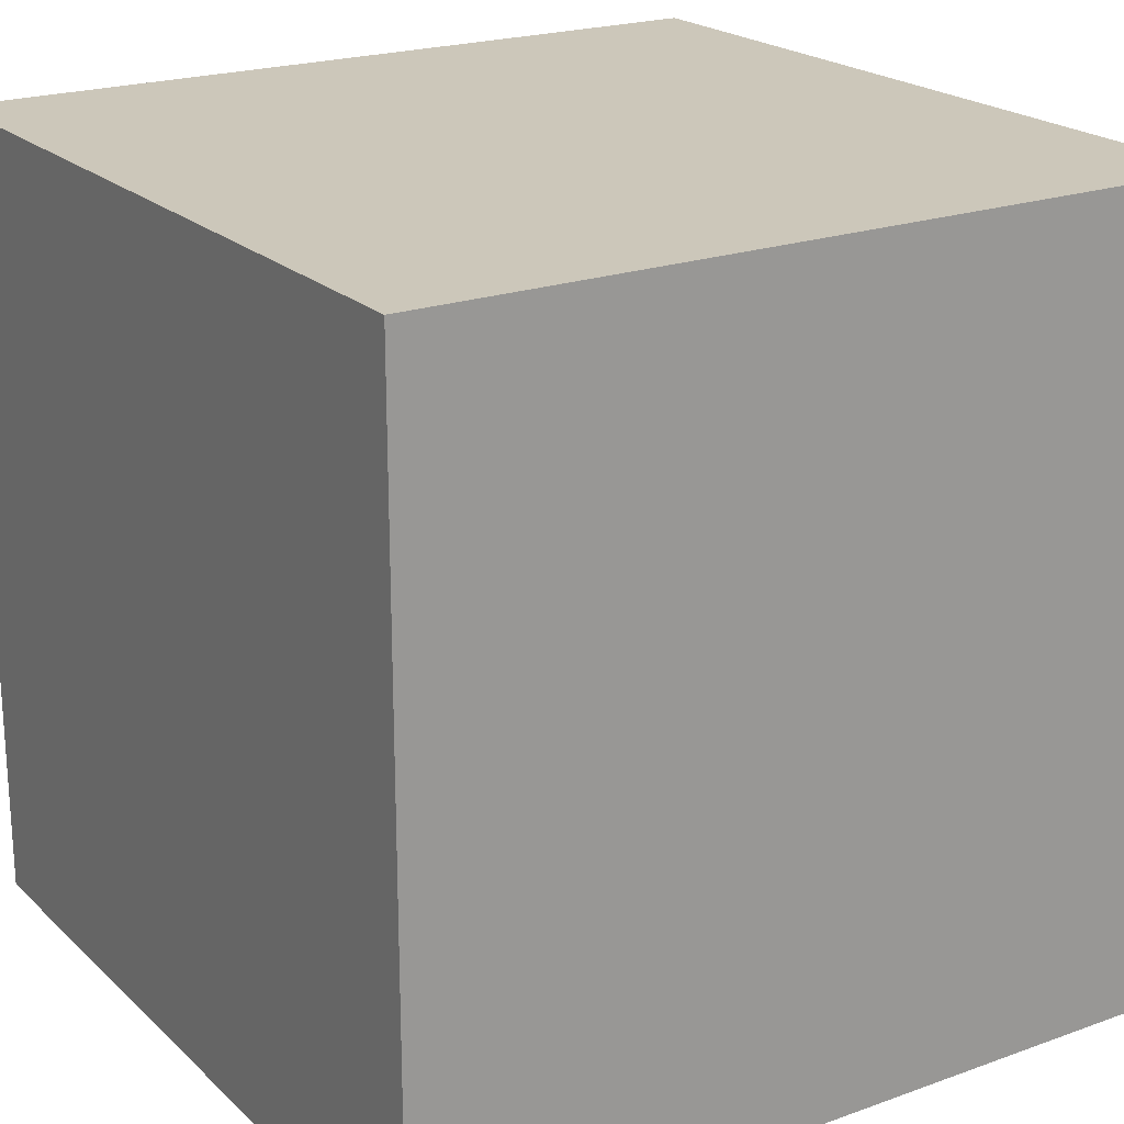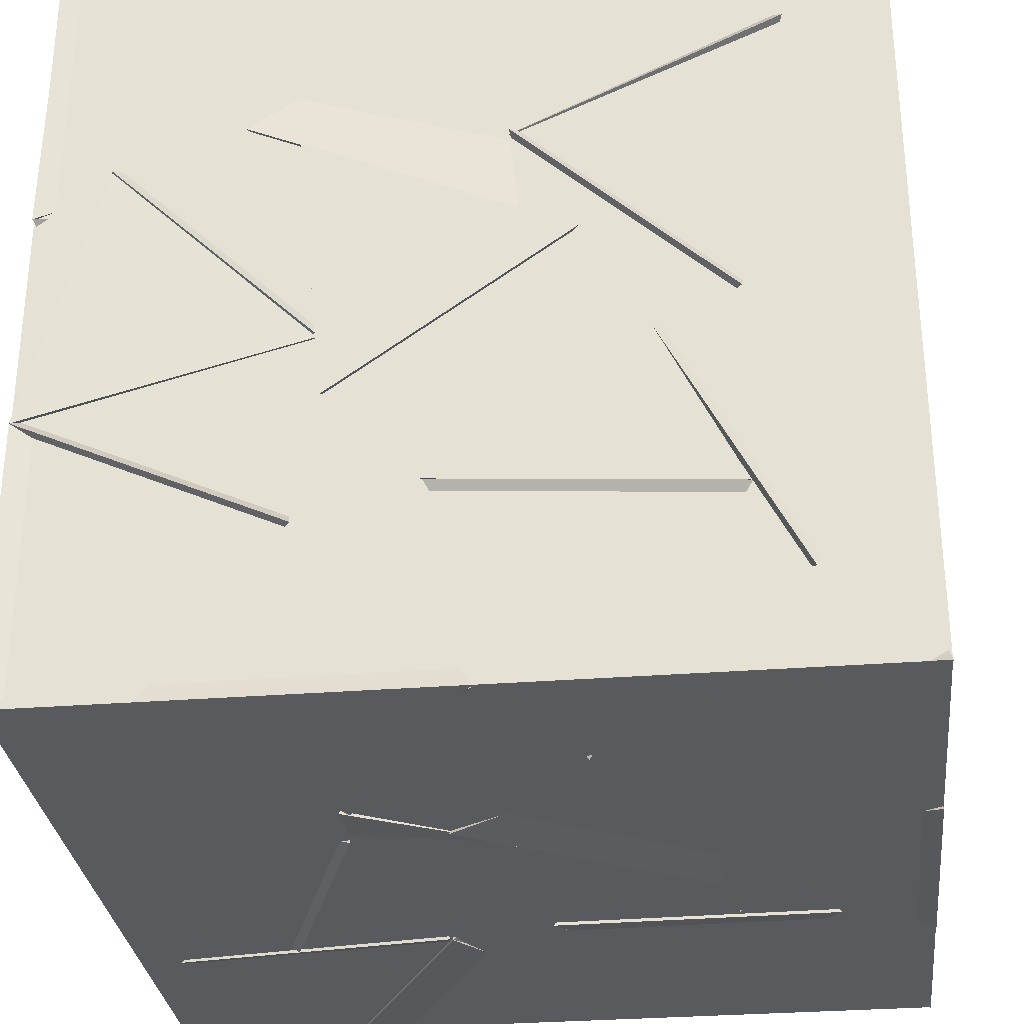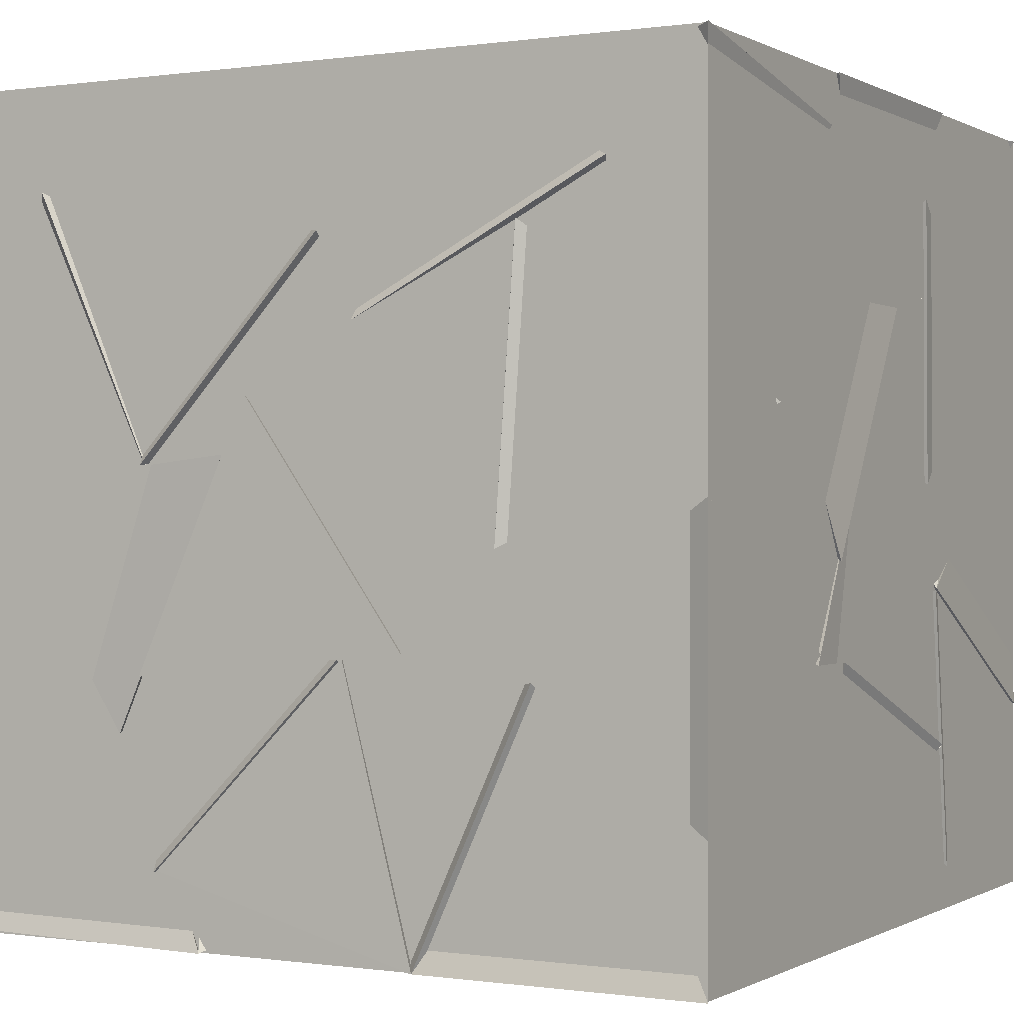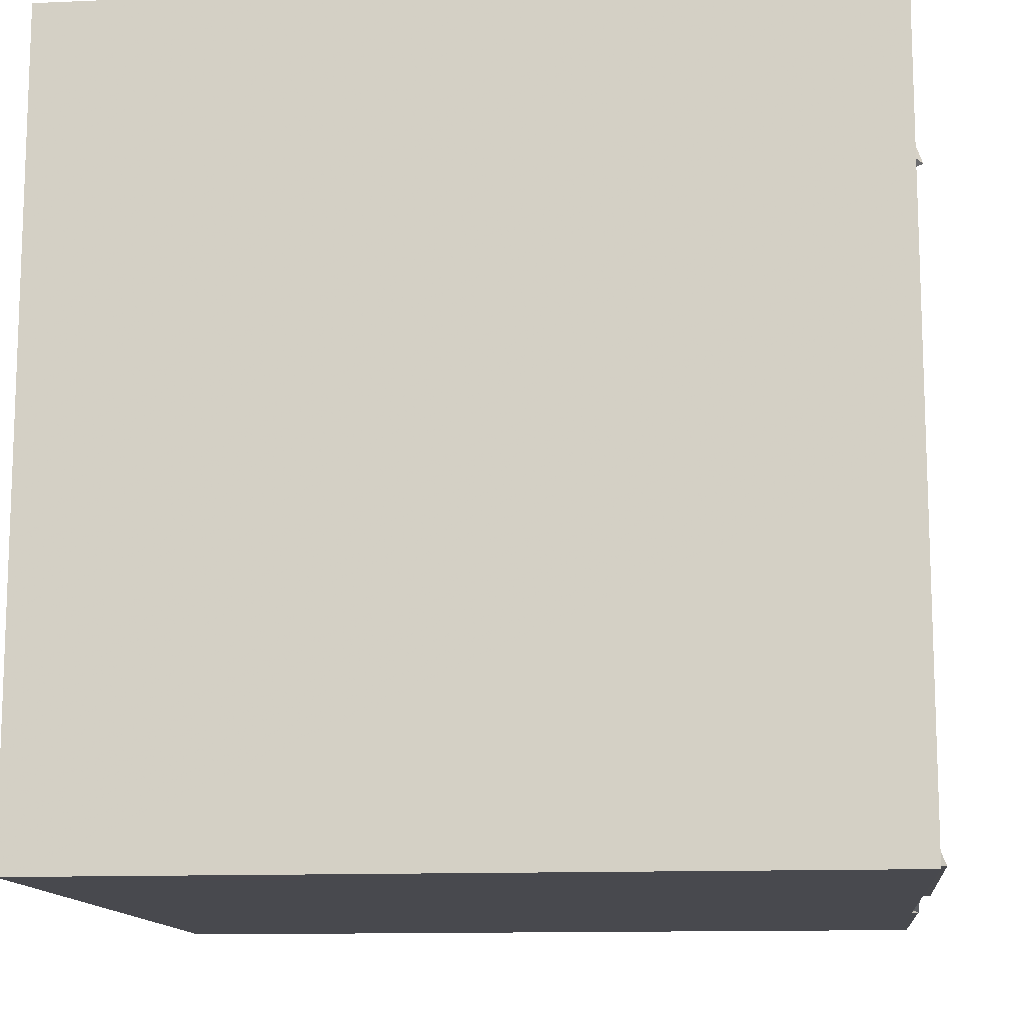
<metadata>
{"format":"obj","ext":"obj","renderer":"f3d","projection":"perspective","resolution":1024,"background":"white","views":[{"elev":21.3,"azim":-32.6,"up":"+Z"},{"elev":-30.7,"azim":96.5,"up":"+Z"},{"elev":-0.0,"azim":118.6,"up":"+Y"},{"elev":-12.6,"azim":5.8,"up":"+Y"}]}
</metadata>
<code>
v 20.88 20.34 18.58
v 21.42 20.89 19.21
v 21.42 19.89 19.29
v 20.61 20.41 19.54
v 21.42 20.88 19.93
v 20.84 20.96 20.73
v 21.42 20.15 20.61
v 20.62 20.29 20.02
v 20.05 19.62 20.84
v 20.98 19.62 20.49
v 20.21 19.73 19.86
v 20.44 20.47 20.5
v 19.63 20.53 20.37
v 19.67 20.38 19.38
v 19.66 21.31 19.75
v 18.84 20.74 19.81
v 19.4 19.17 18.58
v 19.26 18.58 19.37
v 19.86 19.38 19.44
v 20.15 18.58 18.9
v 20.45 19.49 19.67
v 20.26 18.75 19.03
v 20.24 18.58 20.01
v 21.11 18.76 19.55
v 18.88 20.43 20.59
v 18.58 20.96 21.38
v 19.44 20.46 21.42
v 18.58 19.96 21.42
v 18.86 19.12 20.66
v 19.57 19.81 20.78
v 18.81 19.76 21.42
v 19.51 19.05 21.42
v 19.4 20.6 19.43
v 18.71 20.61 18.7
v 19.56 20.1 18.58
v 19.57 21.1 18.58
v 20.65 20.37 19.15
v 20.54 19.52 18.63
v 21.16 19.55 19.42
v 21.4 20.03 18.58
v 20.85 19.31 19.96
v 21.42 19.49 19.16
v 20.62 18.9 19.08
v 21.42 18.58 19.58
v 19.74 20.33 20.51
v 20 20.75 21.37
v 19.11 20.32 21.28
v 19.93 19.76 21.3
v 18.93 18.65 21.18
v 19.53 19.44 21.07
v 19.9 18.58 21.42
v 19.63 18.65 20.46
v 18.59 20.24 20.66
v 19.36 19.61 20.75
v 18.6 19.56 21.39
v 19.23 20.34 21.42
v 21.42 19.05 18.58
v 20.56 19.55 18.58
v 21.13 19.55 19.39
v 21.42 20.05 18.58
v 19.39 19.88 21.41
v 20.33 19.54 21.42
v 19.67 19.19 20.75
v 20.02 20.12 20.67
v 19.22 19.41 20.67
v 19.92 20.13 20.66
v 20.18 19.18 20.81
v 19.87 19.47 19.91
v 18.84 21.42 19.54
v 19.54 21.39 18.83
v 19.8 21.42 19.8
v 19.38 20.6 19.42
v 20.69 19.07 19.52
v 20.22 19.58 18.8
v 21.06 19.07 18.59
v 20.21 18.58 18.8
v 19.56 19.53 19.85
v 20.06 19.24 20.66
v 19.07 19.42 20.71
v 19.41 18.62 20.23
v 20.12 19.81 19.42
v 20.06 20.37 18.6
v 19.58 19.5 18.64
v 20.57 19.51 18.58
v 20.69 19.43 20.34
v 20.55 18.58 20.85
v 19.79 19 20.36
v 20.53 18.58 19.85
v 20.37 20.49 19.54
v 20.09 19.54 19.7
v 19.93 19.97 18.81
v 19.4 20.26 19.61
v 20.71 18.95 19.79
v 20.97 19.64 20.45
v 20.05 19.27 20.46
v 20.34 19.88 19.72
v 20.13 20.12 20.7
v 20.28 19.44 21.42
v 20.95 20.17 21.26
v 20.85 19.43 20.6
v 19.21 20.63 20.24
v 20.19 20.82 20.2
v 19.58 21.42 20.72
v 19.54 21.42 19.72
v 20.53 19.94 18.84
v 21.18 19.77 19.57
v 20.97 19.05 18.91
v 20.28 19.33 19.59
v 20.87 20.34 21.42
v 20.6 20.74 20.55
v 21.42 21.06 21.01
v 21.4 20.15 20.6
v 19.54 21.42 19.85
v 19.48 21.2 20.82
v 18.65 21.39 20.3
v 19.16 20.54 20.14
v 20.78 20.07 21.42
v 20.94 21.06 21.42
v 20.57 20.61 20.6
v 20.01 20.71 21.42
v 19.17 21.23 19.78
v 18.65 20.96 18.97
v 18.58 20.42 19.81
v 19.42 20.4 19.27
v 18.58 20.4 19.82
v 18.58 19.98 18.91
v 19.41 20.39 19.27
v 19.07 19.54 19.67
v 20.87 19.65 20.68
v 20.61 18.97 19.99
v 21.42 19.54 19.85
v 21.42 18.83 20.55
v 21.42 20.88 19.21
v 21.42 20.44 20.11
v 21.42 19.88 19.29
v 20.61 20.4 19.54
v 20.02 20.7 21.42
v 20.81 20.1 21.31
v 20.14 20.18 20.57
v 19.9 19.7 21.42
v 20.4 21.42 18.58
v 19.9 21.29 19.43
v 19.9 20.57 18.74
v 19.4 21.42 18.58
v 20.4 19.44 21.42
v 20.9 18.58 21.37
v 20.35 18.89 20.59
v 19.9 18.58 21.42
v 20.6 18.98 19.98
v 21.42 18.58 19.58
v 21.42 18.83 20.54
v 21.41 19.54 19.84
v 21.03 20.21 21.2
v 20.38 19.47 21.42
v 20.89 19.45 20.56
v 21.37 19.29 21.42
v 19.4 20.4 20.19
v 18.58 19.93 19.86
v 18.59 20.34 20.77
v 18.58 20.92 19.96
v 18.9 20.43 20.62
v 19.49 20.47 21.42
v 19.37 21.28 20.85
v 18.62 20.96 21.42
v 19.12 19.49 20.61
v 19.38 18.59 20.27
v 19.52 19.4 19.7
v 18.59 19.06 19.88
v 20.68 20.67 20.76
v 20.67 21.42 21.42
v 21.42 20.77 21.42
v 21.33 21.42 20.67
v 19.76 19.42 19.64
v 19.65 20.42 19.67
v 18.85 19.83 19.73
v 19.49 19.87 20.49
v 19.24 18.58 18.7
v 18.58 19.32 18.78
v 19.32 19.24 19.44
v 18.58 18.58 19.45
v 18.58 21.42 20.35
v 19.44 21.4 19.85
v 18.89 20.58 19.92
v 18.58 21.34 19.36
v 20.87 21.42 19.66
v 21.42 20.6 19.8
v 20.61 20.57 19.22
v 21.42 21.06 18.91
v 20.16 19.58 19.71
v 20.58 20.46 19.48
v 19.62 20.42 19.77
v 20.35 20.24 20.43
v 19.73 19.39 20.15
v 20.2 18.58 19.82
v 19.78 18.58 20.73
v 19.21 18.58 19.91
v 20.92 21.42 19.94
v 20.76 21.41 18.95
v 20.55 20.6 19.5
v 19.98 21.42 19.58
v 18.58 20.93 19.95
v 19.15 21.25 20.71
v 18.58 20.43 20.81
v 19.38 20.41 20.22
v 19.59 20.75 18.58
v 19.37 20.48 19.52
v 19.68 21.41 19.33
v 20.32 20.64 19.26
v 21.42 20.18 20.28
v 21.34 20.08 21.27
v 20.58 19.82 20.68
v 21.41 19.27 20.69
v 20.34 19.51 18.58
v 20.15 18.59 18.9
v 19.86 19.38 19.44
v 19.4 19.17 18.58
v 19.39 20.29 19.5
v 19.53 19.75 18.67
v 19.56 20.75 18.62
v 20.3 20.25 19.08
v 20.14 18.63 19.76
v 20 19.27 20.52
v 19.5 19.4 19.67
v 20.49 19.57 19.7
v 20.25 18.58 19.85
v 20.26 18.6 18.85
v 20.05 19.43 19.37
v 19.39 18.67 19.35
v 20.01 19.7 20.39
v 20.32 19.46 21.31
v 20.94 19.36 20.52
v 20.15 18.74 20.63
v 19.86 20.7 18.58
v 20.86 20.71 18.63
v 20.32 20.39 19.41
v 20.38 19.84 18.58
v 18.6 20.97 18.99
v 19.4 20.43 19.24
v 18.58 20.39 19.81
v 18.58 19.97 18.9
v 18.6 20.21 18.77
v 19.46 19.73 18.58
v 19.01 19.61 19.46
v 19.44 20.48 19.23
v 21.19 21.12 20.69
v 20.24 21.42 20.74
v 20.46 20.56 20.29
v 20.72 21.42 19.86
v 19.93 19.97 18.8
v 19.23 20 19.51
v 20.1 19.54 19.69
v 19.43 19.14 19.06
v 20.12 21.3 20.47
v 19.44 20.58 20.33
v 20.13 20.48 21.04
v 19.4 21.15 21.15
v 18.74 18.79 19.55
v 19.44 19.45 19.27
v 18.59 19.37 18.75
v 18.58 19.77 19.67
v 20.15 19.55 19.75
v 19.62 20.4 19.78
v 19.51 19.72 20.5
v 20.36 20.24 20.44
v 21.42 18.58 18.58
v 20.56 18.6 19.08
v 21.42 18.58 19.58
v 21.15 19.4 19.08
v 19.39 19.4 19.89
v 18.58 19.3 20.46
v 18.58 19.94 19.7
v 18.58 18.96 19.52
v 19.47 19.72 18.58
v 19.33 19.24 19.44
v 19.35 18.73 18.58
v 18.58 19.33 18.79
v 20.55 20.39 20.32
v 20.26 20.5 19.37
v 19.66 20.8 20.11
v 20.5 21.3 19.9
v 20.56 18.58 20.87
v 21.42 18.59 21.37
v 21.42 18.58 20.37
v 21.13 19.4 20.86
v 20.96 21.2 19.4
v 21.06 20.49 18.71
v 20.31 20.44 19.37
v 20.3 21.13 18.65
v 20.4 19.47 21.42
v 20.89 19.45 20.55
v 21.38 19.29 21.41
v 20.74 18.6 21.06
v 19.39 19.61 20.73
v 18.58 19.09 20.48
v 18.58 20.09 20.4
v 18.58 19.66 21.3
v 19.83 20.35 20.47
v 19.57 20.57 21.41
v 18.93 20.08 20.82
v 19.13 21.04 20.64
v 20.61 20.59 20.44
v 20.31 20.63 19.48
v 21.28 20.6 19.7
v 20.75 21.42 19.9
v 20.55 18.58 20.87
v 21 19.44 20.65
v 20.59 18.89 19.92
v 21.42 18.58 20.37
v 21.42 20.37 20.2
v 20.61 19.8 20.14
v 21.42 19.56 19.61
v 21.42 19.46 20.61
v 18.62 20.26 18.64
v 18.91 19.7 19.41
v 19.46 19.73 18.58
v 18.58 19.26 18.58
v 19.65 20.16 20.24
v 19.45 20.45 19.3
v 18.84 19.81 19.76
v 18.87 20.76 20.05
v 19.92 19.14 20.6
v 20.4 19.44 21.42
v 19.9 18.58 21.42
v 19.4 19.44 21.39
v 20.3 19.49 19.37
v 20.87 19.31 20.17
v 21.22 19.88 19.43
v 20.49 20.22 20.02
v 18.94 18.65 21.17
v 18.82 19.27 20.4
v 19.53 19.45 21.08
v 19.63 18.68 20.45
v 19.98 21.42 20.72
v 20.98 21.42 20.8
v 20.42 20.87 21.42
v 20.5 20.61 20.46
v 21.16 19.86 19.51
v 21.37 20.58 20.18
v 20.63 19.93 20.36
v 20.53 20.62 19.64
v 18.58 21.42 21.35
v 18.82 20.59 20.85
v 18.58 21.42 20.35
v 19.44 21.37 20.85
v 20.42 19.98 18.69
v 20.1 19.61 19.56
v 20.39 20.57 19.5
v 21.07 19.84 19.44
v 20.48 21.3 19.91
v 19.65 20.79 20.11
v 19.68 21.41 19.33
v 20.2 20.56 19.3
v 19.73 18.58 19.86
v 19.09 18.71 19.1
v 19.42 19.5 19.62
v 18.78 18.85 20.04
v 18.8 20.29 20.85
v 19.64 20.58 20.38
v 18.93 20.08 19.88
v 19.48 19.61 20.58
v 18.58 19.58 21.42
v 18.82 19.08 20.59
v 18.58 18.58 21.42
v 19.44 19.08 21.38
v 20.03 20.78 18.68
v 19.91 21.36 19.48
v 20.55 20.59 19.51
v 20.76 21.4 18.96
v 19.54 21.42 18.85
v 18.98 20.61 18.99
v 18.58 21.42 18.58
v 18.82 21.42 19.55
v 21.4 20.15 20.59
v 20.81 20.4 21.36
v 20.47 19.78 20.65
v 20.61 20.75 20.45
v 18.86 19.4 20.32
v 18.58 18.58 20.82
v 18.58 18.58 19.82
v 19.44 18.58 20.32
v 20.53 20.34 20.2
v 19.84 20.05 20.85
v 19.71 20.89 20.33
v 20.4 20.85 21.05
v 18.61 19.26 20.48
v 18.74 20.25 20.44
v 19.48 19.66 20.75
v 19.21 19.66 19.79
v 20.35 20.57 20.23
v 19.73 21.28 19.89
v 20.72 21.42 19.86
v 20.24 21.42 20.74
v 21.42 21.42 18.58
v 20.44 21.25 18.59
v 21.08 20.5 18.77
v 20.96 21.23 19.44
v 20.41 21.42 21.42
v 19.89 21.42 20.57
v 20.15 20.56 20.99
v 19.45 21.13 21.42
v 18.55 18.58 18.59
v 18.55 18.58 21.44
v 18.55 21.42 21.44
v 18.55 21.42 18.59
v 21.4 18.58 18.59
v 21.4 21.42 18.59
v 21.4 21.42 21.44
v 21.4 18.58 21.44
f 1 2 3
f 1 4 2
f 1 3 4
f 2 4 3
f 5 6 7
f 5 8 6
f 5 7 8
f 6 8 7
f 9 10 11
f 9 12 10
f 9 11 12
f 10 12 11
f 13 14 15
f 13 16 14
f 13 15 16
f 14 16 15
f 17 18 19
f 17 20 18
f 17 19 20
f 18 20 19
f 21 22 23
f 21 24 22
f 21 23 24
f 22 24 23
f 25 26 27
f 25 28 26
f 25 27 28
f 26 28 27
f 29 30 31
f 29 32 30
f 29 31 32
f 30 32 31
f 33 34 35
f 33 36 34
f 33 35 36
f 34 36 35
f 37 38 39
f 37 40 38
f 37 39 40
f 38 40 39
f 41 42 43
f 41 44 42
f 41 43 44
f 42 44 43
f 45 46 47
f 45 48 46
f 45 47 48
f 46 48 47
f 49 50 51
f 49 52 50
f 49 51 52
f 50 52 51
f 53 54 55
f 53 56 54
f 53 55 56
f 54 56 55
f 57 58 59
f 57 60 58
f 57 59 60
f 58 60 59
f 61 62 63
f 61 64 62
f 61 63 64
f 62 64 63
f 65 66 67
f 65 68 66
f 65 67 68
f 66 68 67
f 69 70 71
f 69 72 70
f 69 71 72
f 70 72 71
f 73 74 75
f 73 76 74
f 73 75 76
f 74 76 75
f 77 78 79
f 77 80 78
f 77 79 80
f 78 80 79
f 81 82 83
f 81 84 82
f 81 83 84
f 82 84 83
f 85 86 87
f 85 88 86
f 85 87 88
f 86 88 87
f 89 90 91
f 89 92 90
f 89 91 92
f 90 92 91
f 93 94 95
f 93 96 94
f 93 95 96
f 94 96 95
f 97 98 99
f 97 100 98
f 97 99 100
f 98 100 99
f 101 102 103
f 101 104 102
f 101 103 104
f 102 104 103
f 105 106 107
f 105 108 106
f 105 107 108
f 106 108 107
f 109 110 111
f 109 112 110
f 109 111 112
f 110 112 111
f 113 114 115
f 113 116 114
f 113 115 116
f 114 116 115
f 117 118 119
f 117 120 118
f 117 119 120
f 118 120 119
f 121 122 123
f 121 124 122
f 121 123 124
f 122 124 123
f 125 126 127
f 125 128 126
f 125 127 128
f 126 128 127
f 129 130 131
f 129 132 130
f 129 131 132
f 130 132 131
f 133 134 135
f 133 136 134
f 133 135 136
f 134 136 135
f 137 138 139
f 137 140 138
f 137 139 140
f 138 140 139
f 141 142 143
f 141 144 142
f 141 143 144
f 142 144 143
f 145 146 147
f 145 148 146
f 145 147 148
f 146 148 147
f 149 150 151
f 149 152 150
f 149 151 152
f 150 152 151
f 153 154 155
f 153 156 154
f 153 155 156
f 154 156 155
f 157 158 159
f 157 160 158
f 157 159 160
f 158 160 159
f 161 162 163
f 161 164 162
f 161 163 164
f 162 164 163
f 165 166 167
f 165 168 166
f 165 167 168
f 166 168 167
f 169 170 171
f 169 172 170
f 169 171 172
f 170 172 171
f 173 174 175
f 173 176 174
f 173 175 176
f 174 176 175
f 177 178 179
f 177 180 178
f 177 179 180
f 178 180 179
f 181 182 183
f 181 184 182
f 181 183 184
f 182 184 183
f 185 186 187
f 185 188 186
f 185 187 188
f 186 188 187
f 189 190 191
f 189 192 190
f 189 191 192
f 190 192 191
f 193 194 195
f 193 196 194
f 193 195 196
f 194 196 195
f 197 198 199
f 197 200 198
f 197 199 200
f 198 200 199
f 201 202 203
f 201 204 202
f 201 203 204
f 202 204 203
f 205 206 207
f 205 208 206
f 205 207 208
f 206 208 207
f 209 210 211
f 209 212 210
f 209 211 212
f 210 212 211
f 213 214 215
f 213 216 214
f 213 215 216
f 214 216 215
f 217 218 219
f 217 220 218
f 217 219 220
f 218 220 219
f 221 222 223
f 221 224 222
f 221 223 224
f 222 224 223
f 225 226 227
f 225 228 226
f 225 227 228
f 226 228 227
f 229 230 231
f 229 232 230
f 229 231 232
f 230 232 231
f 233 234 235
f 233 236 234
f 233 235 236
f 234 236 235
f 237 238 239
f 237 240 238
f 237 239 240
f 238 240 239
f 241 242 243
f 241 244 242
f 241 243 244
f 242 244 243
f 245 246 247
f 245 248 246
f 245 247 248
f 246 248 247
f 249 250 251
f 249 252 250
f 249 251 252
f 250 252 251
f 253 254 255
f 253 256 254
f 253 255 256
f 254 256 255
f 257 258 259
f 257 260 258
f 257 259 260
f 258 260 259
f 261 262 263
f 261 264 262
f 261 263 264
f 262 264 263
f 265 266 267
f 265 268 266
f 265 267 268
f 266 268 267
f 269 270 271
f 269 272 270
f 269 271 272
f 270 272 271
f 273 274 275
f 273 276 274
f 273 275 276
f 274 276 275
f 277 278 279
f 277 280 278
f 277 279 280
f 278 280 279
f 281 282 283
f 281 284 282
f 281 283 284
f 282 284 283
f 285 286 287
f 285 288 286
f 285 287 288
f 286 288 287
f 289 290 291
f 289 292 290
f 289 291 292
f 290 292 291
f 293 294 295
f 293 296 294
f 293 295 296
f 294 296 295
f 297 298 299
f 297 300 298
f 297 299 300
f 298 300 299
f 301 302 303
f 301 304 302
f 301 303 304
f 302 304 303
f 305 306 307
f 305 308 306
f 305 307 308
f 306 308 307
f 309 310 311
f 309 312 310
f 309 311 312
f 310 312 311
f 313 314 315
f 313 316 314
f 313 315 316
f 314 316 315
f 317 318 319
f 317 320 318
f 317 319 320
f 318 320 319
f 321 322 323
f 321 324 322
f 321 323 324
f 322 324 323
f 325 326 327
f 325 328 326
f 325 327 328
f 326 328 327
f 329 330 331
f 329 332 330
f 329 331 332
f 330 332 331
f 333 334 335
f 333 336 334
f 333 335 336
f 334 336 335
f 337 338 339
f 337 340 338
f 337 339 340
f 338 340 339
f 341 342 343
f 341 344 342
f 341 343 344
f 342 344 343
f 345 346 347
f 345 348 346
f 345 347 348
f 346 348 347
f 349 350 351
f 349 352 350
f 349 351 352
f 350 352 351
f 353 354 355
f 353 356 354
f 353 355 356
f 354 356 355
f 357 358 359
f 357 360 358
f 357 359 360
f 358 360 359
f 361 362 363
f 361 364 362
f 361 363 364
f 362 364 363
f 365 366 367
f 365 368 366
f 365 367 368
f 366 368 367
f 369 370 371
f 369 372 370
f 369 371 372
f 370 372 371
f 373 374 375
f 373 376 374
f 373 375 376
f 374 376 375
f 377 378 379
f 377 380 378
f 377 379 380
f 378 380 379
f 381 382 383
f 381 384 382
f 381 383 384
f 382 384 383
f 385 386 387
f 385 388 386
f 385 387 388
f 386 388 387
f 389 390 391
f 389 392 390
f 389 391 392
f 390 392 391
f 393 394 395
f 393 396 394
f 393 395 396
f 394 396 395
f 397 398 399
f 397 400 398
f 397 399 400
f 398 400 399
f 401 402 403 404
f 405 406 407 408
f 401 405 408 402
f 404 403 407 406
f 401 404 406 405
f 402 408 407 403

</code>
